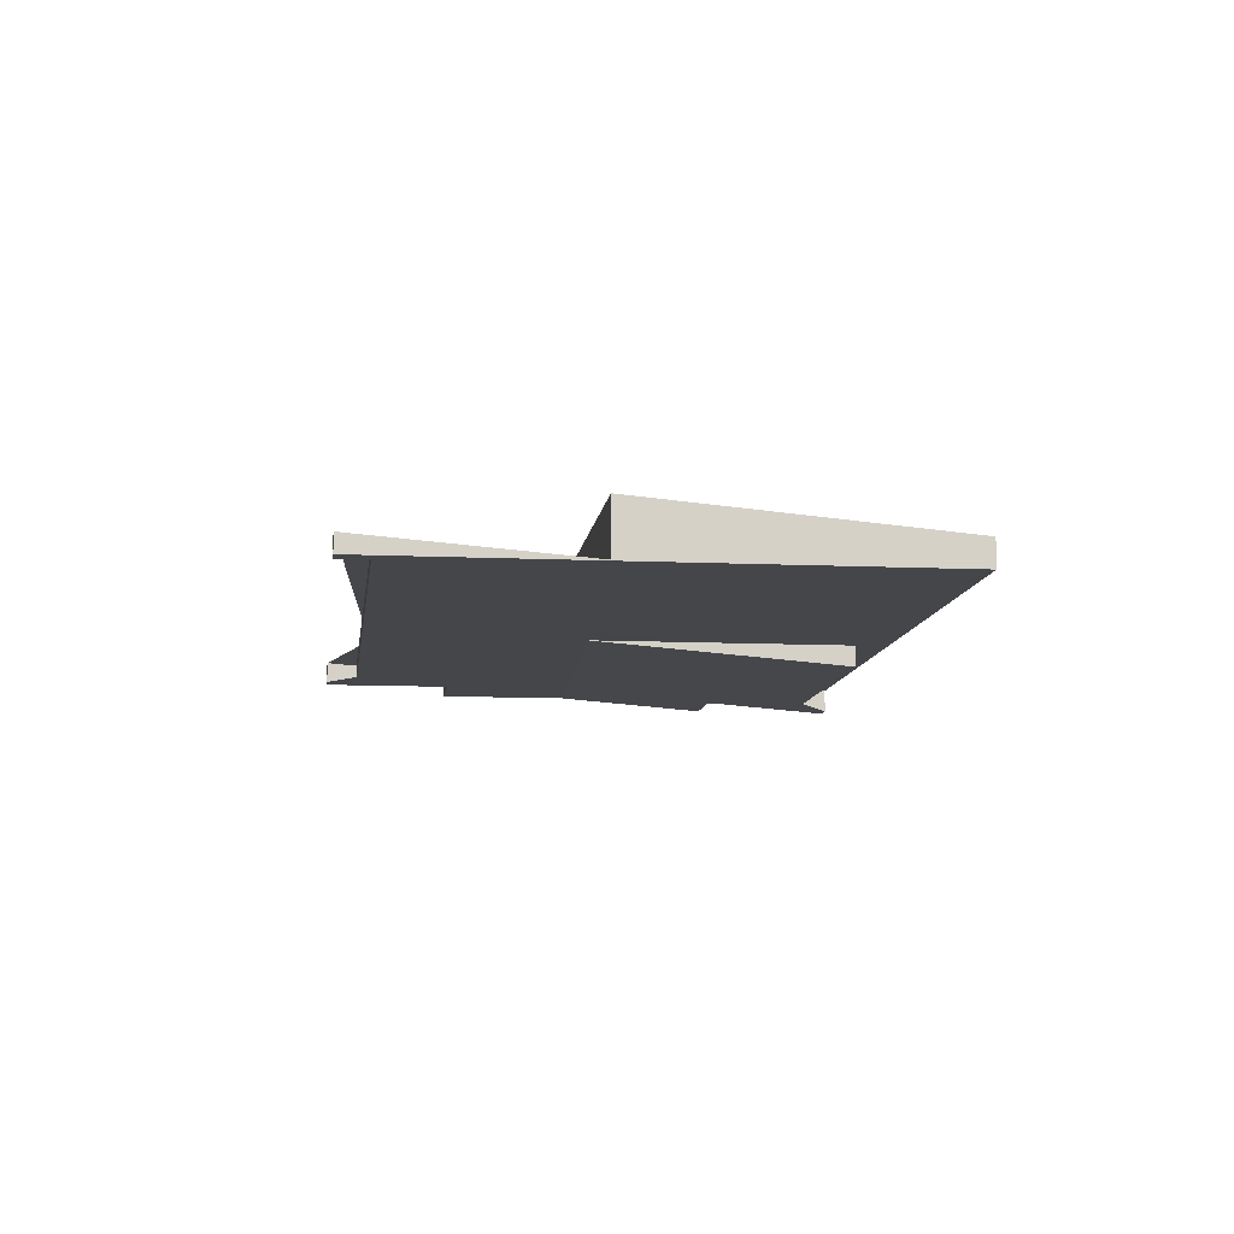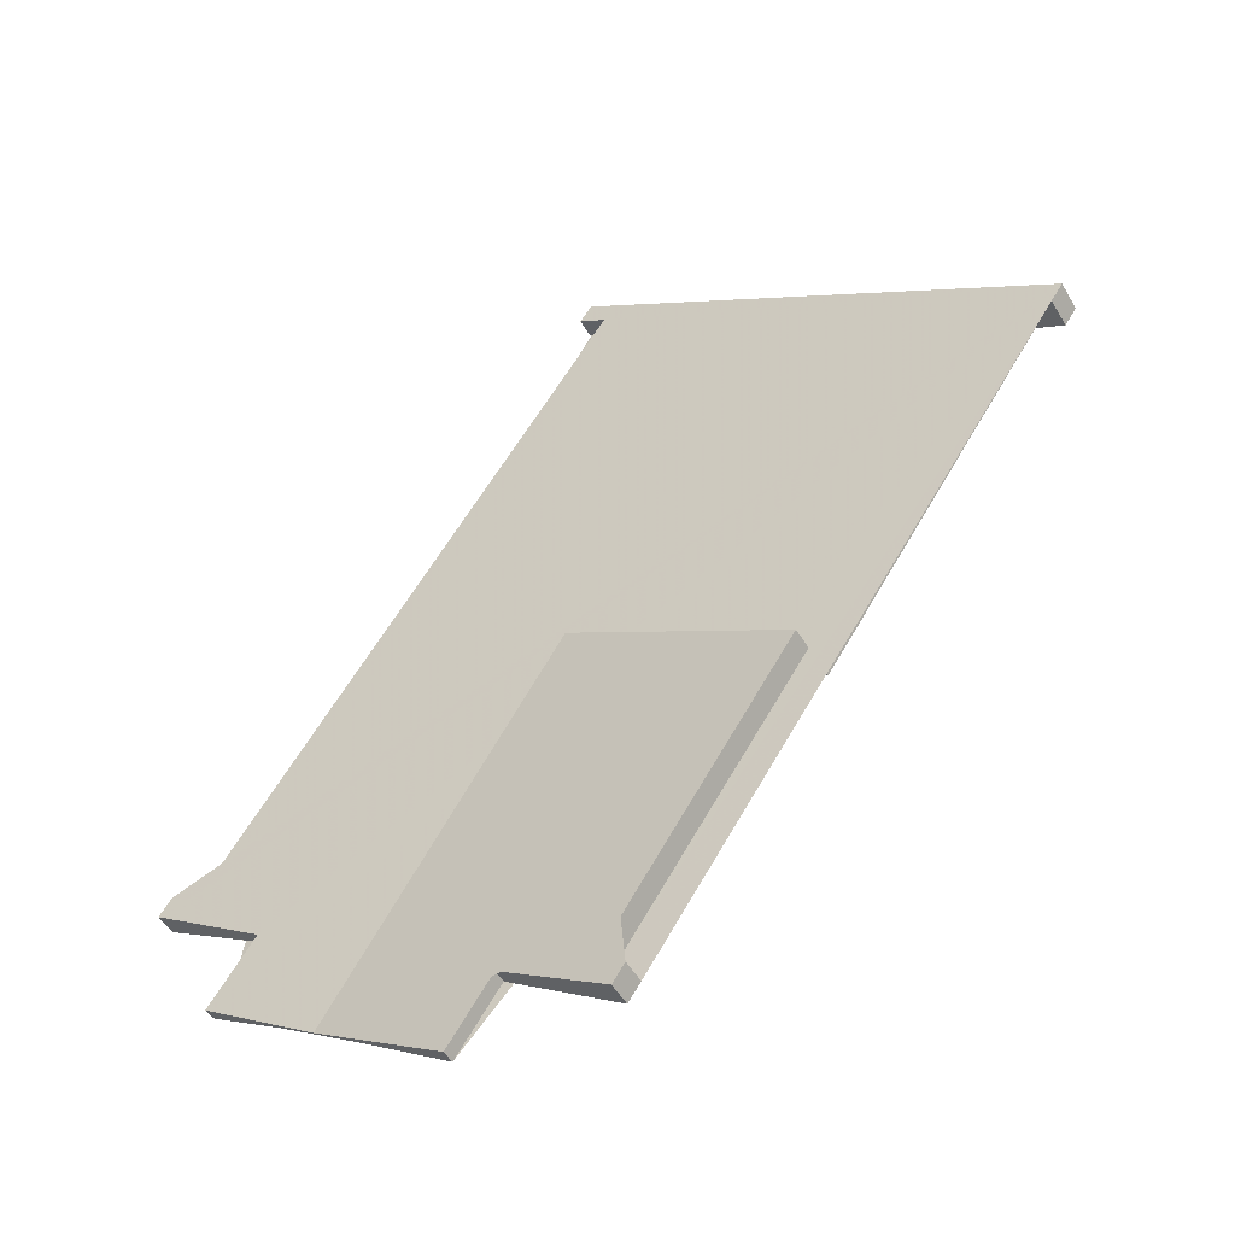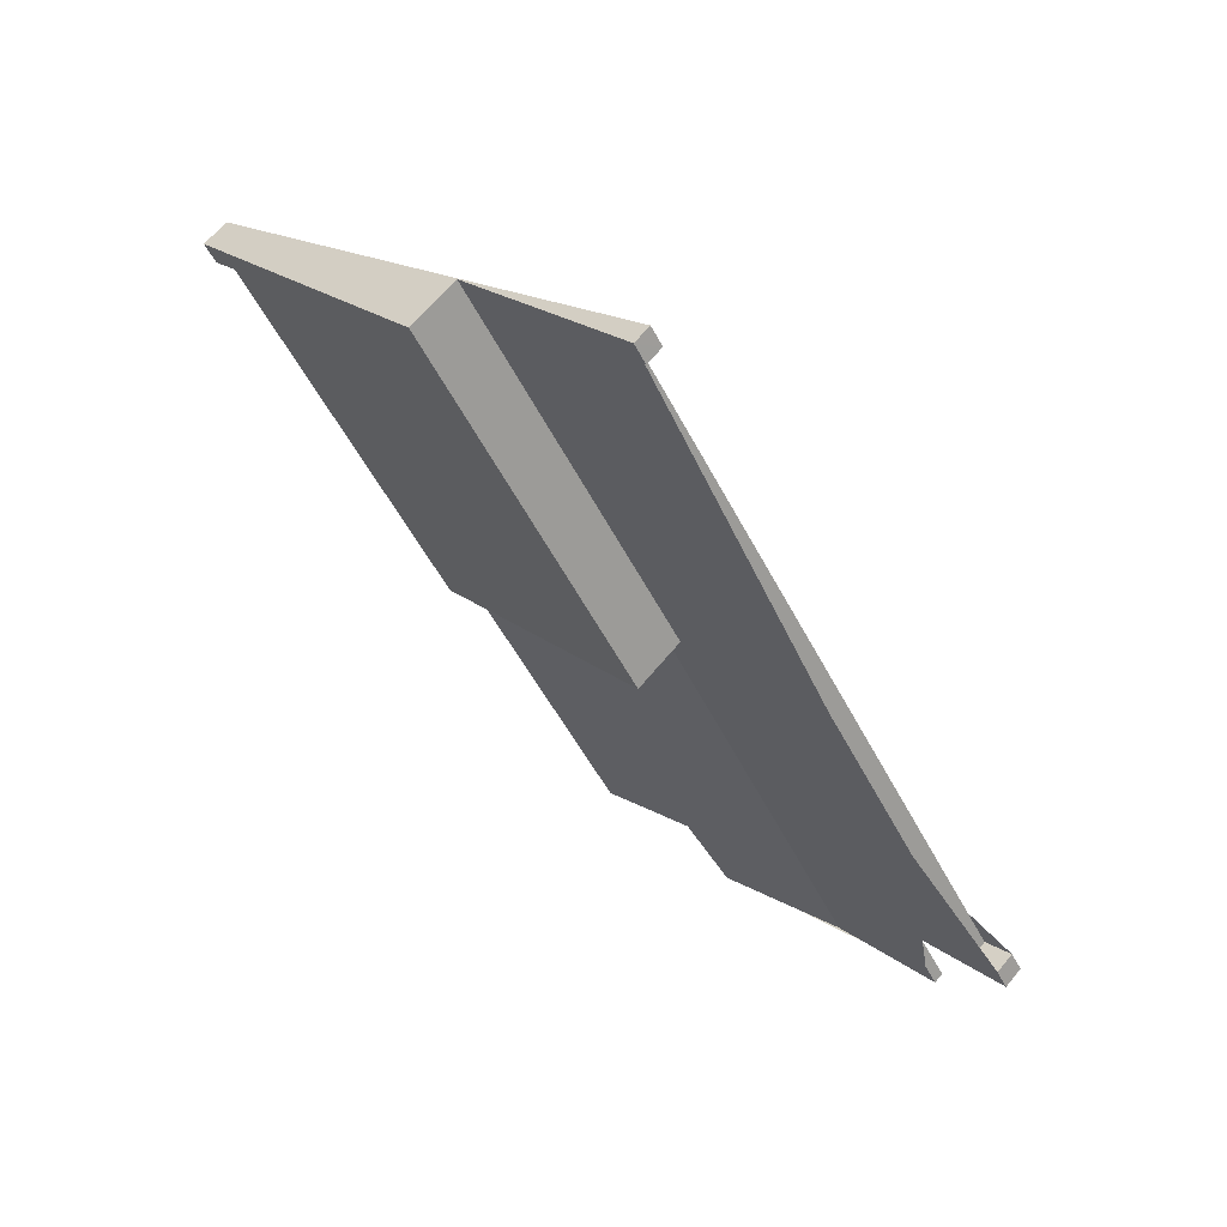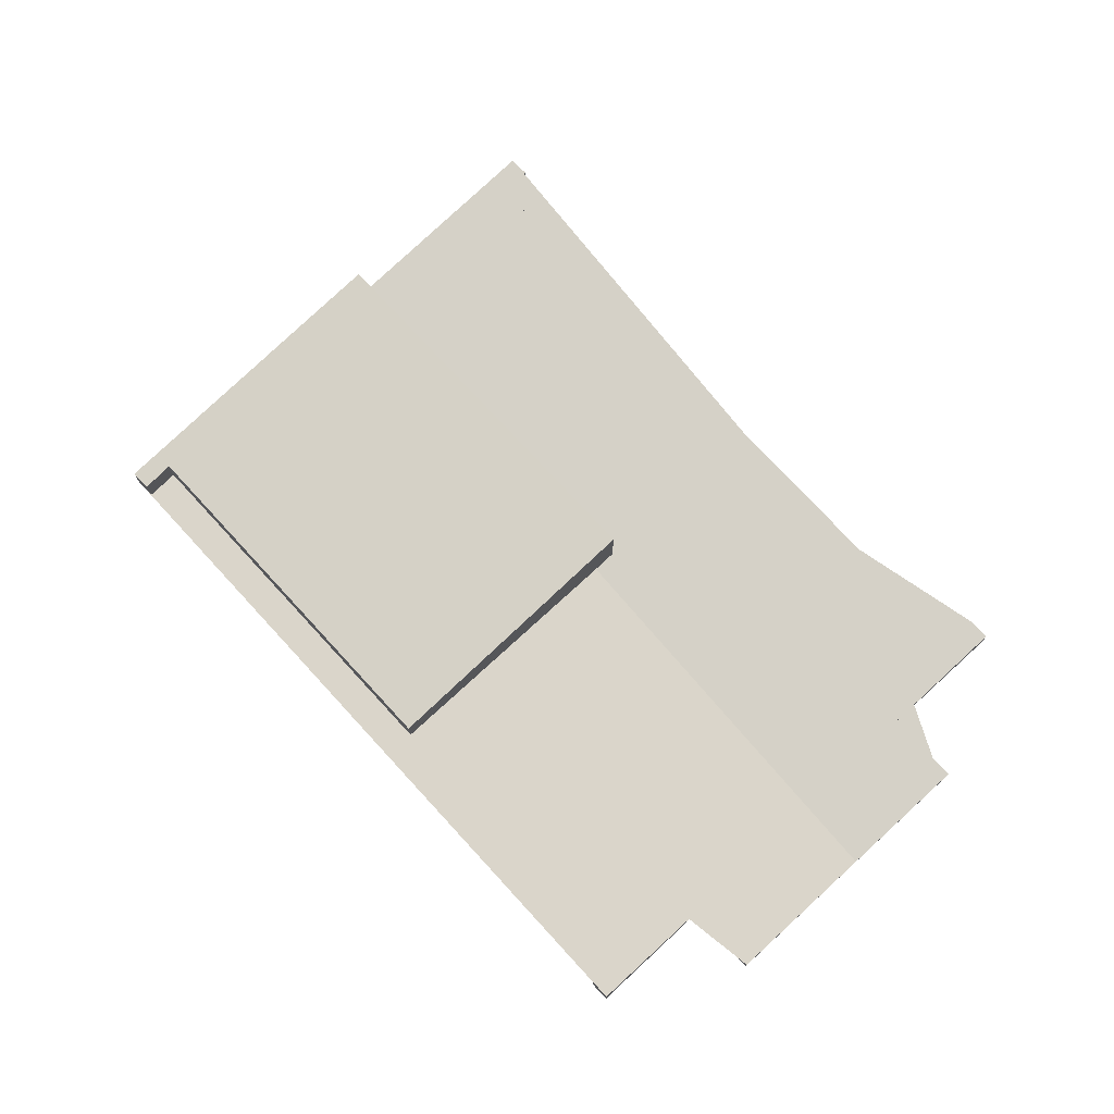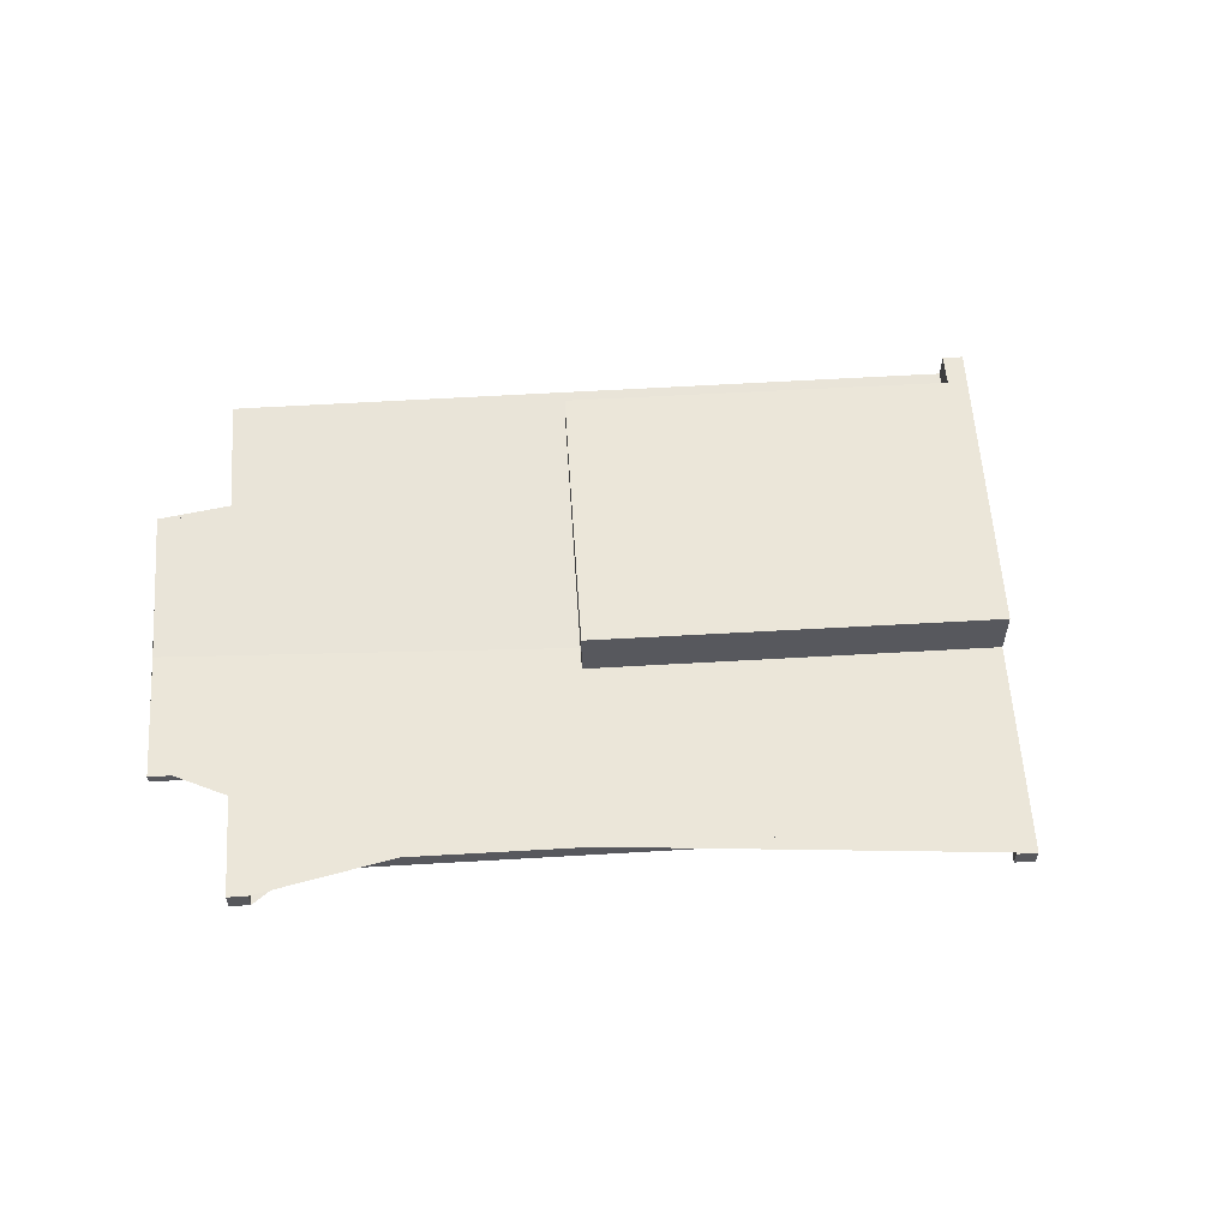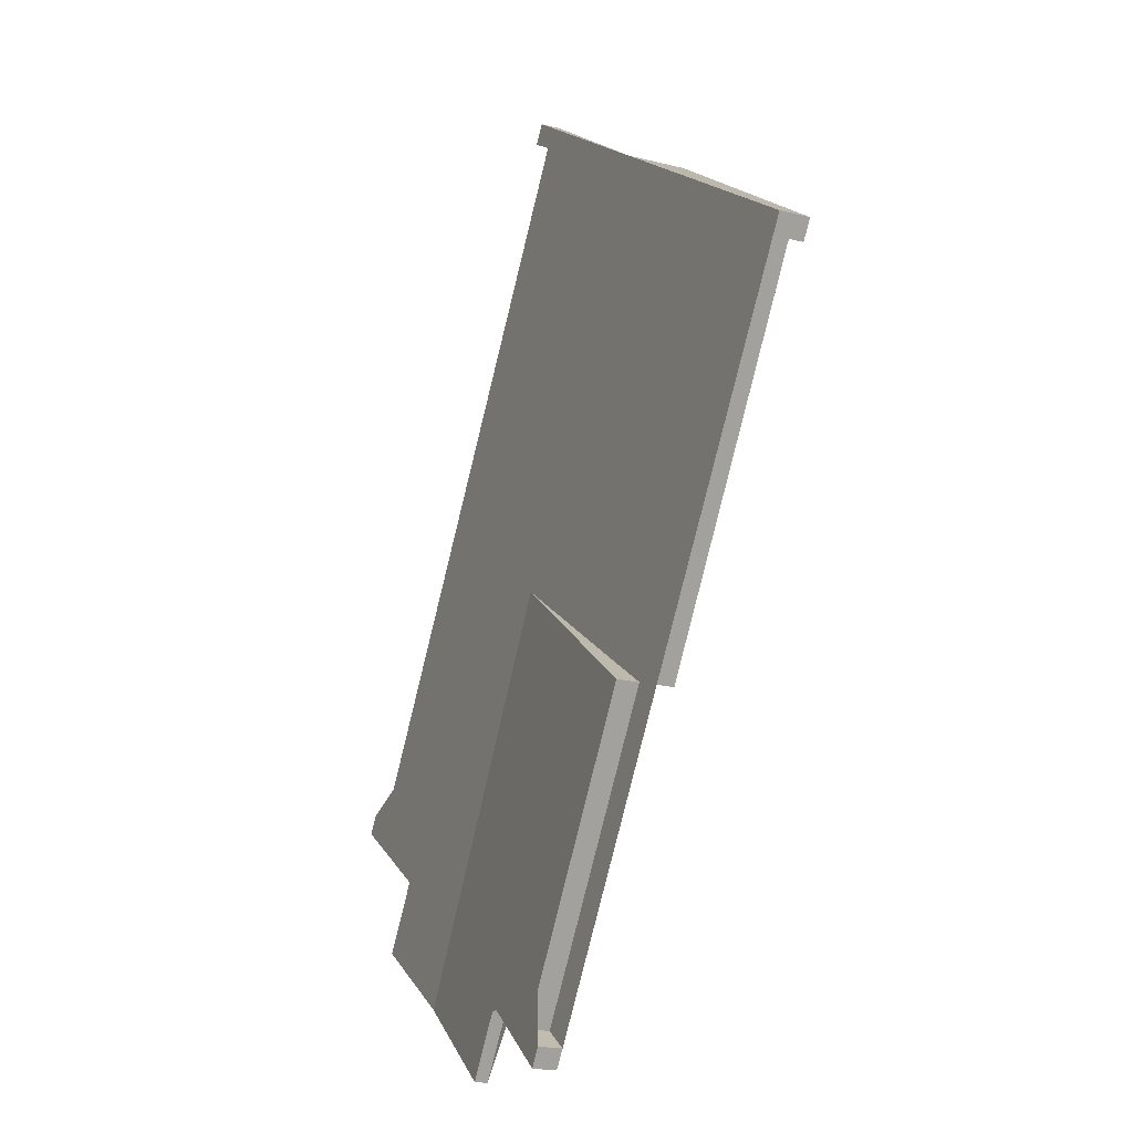
<metadata>
{"format":"obj","ext":"obj","renderer":"f3d","projection":"perspective","resolution":1024,"background":"white","views":[{"elev":-9.7,"azim":-152.8,"up":"+Z"},{"elev":-50.6,"azim":-150.3,"up":"+Y"},{"elev":64.3,"azim":39.4,"up":"+Y"},{"elev":74.3,"azim":-8.5,"up":"+Z"},{"elev":60.6,"azim":120.5,"up":"+Z"},{"elev":-19.9,"azim":-115.2,"up":"+Y"}]}
</metadata>
<code>
v -2121 -780.9 0.2788
v -2121 -781.2 0.2799
v -2121 -781.4 0.2429
v -2116 -790.1 0.2722
v -2115 -789.8 0.3092
v -2115 -790.1 0.3103
v -2117 -791.2 0.1544
v -2116 -792.1 0.1582
v -2119 -794.5 -0.1857
v -2120 -793.6 -0.1892
v -2122 -794.7 -0.3401
v -2122 -794.4 -0.3412
v -2121 -794.2 -0.3028
v -2128 -785.8 0.4172
v -2128 -785.5 0.4156
v -2127 -785.5 0.4594
v -2120 -793.7 -0.1984
v -2124 -782.8 0.01159
v -2117 -792.9 0.04577
v -2118 -786.2 0.259
v -2121 -787.8 0.02857
v -2123 -789.5 -0.2125
v -2116 -791.8 0.1571
v -2117 -792.6 0.04482
v -2120 -794.3 -0.1867
v -2124 -782.8 0.01159
v -2124 -790.3 -0.3158
v -2126 -784.5 0.5715
v -2124 -782.8 0.8367
v -2121 -787.8 0.8648
v -2123 -789.5 0.5996
v -2122 -788.6 0.7432
v -2124 -782.8 0.8367
v -2124 -790.3 0.486
v -2123 -789.5 0.5996
v -2123 -789.5 -0.2125
v -2121 -787.8 0.8648
v -2121 -787.8 0.02857
v -2124 -790.3 -0.3158
v -2124 -790.3 0.486
v -2121 -787.8 0.8648
v -2121 -787.8 0.02857
v -2126 -784.5 0.5716
v -2128 -785.5 0.4157
v -2124 -782.8 0.8367
v -2124 -782.8 0.01163
v -2121 -780.9 0.2789
v -2124 -782.8 0.01163
v -2124 -782.8 0.8367
v -2117 -787.4 0.2629
v -2120 -789 0.03244
v -2122 -790.7 -0.2086
v -2123 -791.4 -0.312
v -2122 -788.6 -0.08198
v -2121 -789.8 -0.0781
v -2118 -793.4 -0.06572
v -2118 -793.7 -0.06479
v -2125 -783.6 0.7151
v -2125 -783.6 0.7152
v -2122 -788.6 0.7432
v -2122 -788.6 -0.08198
v -2117 -788.4 0.2664
v -2119 -790 0.03596
v -2120 -790.8 -0.07459
v -2122 -791.7 -0.2051
v -2123 -792.4 -0.3086
v -2121 -790 -0.1144
v -2122 -788.9 -0.1183
v -2119 -793.9 -0.1013
v -2119 -793.7 -0.1022
v -2125 -783.9 0.6755
v -2125 -783.8 0.6754
v -2122 -788.9 0.7033
v -2122 -788.9 0.7033
v -2122 -788.9 -0.1183
v -2121 -791 -0.111
v -2121 -780.9 0.2789
v -2121 -780.9 0.2788
v -2121 -780.9 0
v -2121 -780.9 0
v -2121 -781.4 0.2429
v -2121 -781.2 0.2799
v -2121 -781.2 0
v -2121 -781.4 -2.776e-17
v -2118 -786.2 0.259
v -2121 -781.4 0.2429
v -2121 -781.4 -2.776e-17
v -2118 -786.2 0
v -2115 -789.8 0.3092
v -2116 -790.1 0.2722
v -2116 -790.1 0
v -2115 -789.8 0
v -2115 -790.1 0.3103
v -2115 -789.8 0.3092
v -2115 -789.8 0
v -2115 -790.1 0
v -2117 -791.2 0.1544
v -2115 -790.1 0.3103
v -2115 -790.1 0
v -2117 -791.2 0
v -2116 -791.8 0.1571
v -2117 -791.2 0.1544
v -2117 -791.2 0
v -2116 -791.8 0
v -2117 -792.9 0.04577
v -2116 -792.1 0.1582
v -2116 -792.1 -2.776e-17
v -2117 -792.9 0
v -2120 -794.3 -0.1867
v -2119 -794.5 -0.1857
v -2119 -794.5 2.776e-17
v -2120 -794.3 0
v -2120 -793.7 -0.1984
v -2120 -793.6 -0.1892
v -2120 -793.6 0
v -2120 -793.7 0
v -2122 -794.4 -0.3412
v -2122 -794.7 -0.3401
v -2122 -794.7 0
v -2122 -794.4 0
v -2121 -794.2 -0.3028
v -2122 -794.4 -0.3412
v -2122 -794.4 0
v -2121 -794.2 0
v -2123 -792.4 -0.3086
v -2121 -794.2 -0.3028
v -2121 -794.2 0
v -2123 -792.4 0
v -2128 -785.5 0.4157
v -2128 -785.8 0.4172
v -2128 -785.8 0
v -2128 -785.5 0
v -2126 -784.5 0.5715
v -2128 -785.5 0.4156
v -2128 -785.5 0
v -2126 -784.5 0
v -2128 -785.8 0.4172
v -2127 -785.5 0.4594
v -2127 -785.5 0
v -2128 -785.8 0
v -2122 -794.7 -0.3401
v -2120 -793.7 -0.1984
v -2120 -793.7 0
v -2122 -794.7 0
v -2121 -780.9 0.2788
v -2124 -782.8 0.01159
v -2124 -782.8 0
v -2121 -780.9 0
v -2118 -793.7 -0.06479
v -2117 -792.9 0.04577
v -2117 -792.9 0
v -2118 -793.7 0
v -2117 -787.4 0.2629
v -2118 -786.2 0.259
v -2118 -786.2 0
v -2117 -787.4 0
v -2116 -792.1 0.1582
v -2116 -791.8 0.1571
v -2116 -791.8 0
v -2116 -792.1 -2.776e-17
v -2120 -793.6 -0.1892
v -2120 -794.3 -0.1867
v -2120 -794.3 0
v -2120 -793.6 0
v -2125 -783.8 0.6754
v -2126 -784.5 0.5715
v -2126 -784.5 0
v -2125 -783.8 0
v -2127 -785.5 0.4594
v -2124 -790.3 0.486
v -2124 -790.3 5.551e-17
v -2127 -785.5 0
v -2128 -785.5 0.4156
v -2128 -785.5 0.4157
v -2128 -785.5 0
v -2128 -785.5 0
v -2121 -781.2 0.2799
v -2121 -780.9 0.2789
v -2121 -780.9 0
v -2121 -781.2 0
v -2117 -788.4 0.2664
v -2117 -787.4 0.2629
v -2117 -787.4 0
v -2117 -788.4 0
v -2124 -790.3 -0.3158
v -2123 -791.4 -0.312
v -2123 -791.4 -5.551e-17
v -2124 -790.3 5.551e-17
v -2119 -793.9 -0.1013
v -2118 -793.7 -0.06479
v -2118 -793.7 0
v -2119 -793.9 1.388e-17
v -2124 -782.8 0.8367
v -2125 -783.6 0.7151
v -2125 -783.6 -1.11e-16
v -2124 -782.8 -1.11e-16
v -2116 -790.1 0.2722
v -2117 -788.4 0.2664
v -2117 -788.4 0
v -2116 -790.1 0
v -2123 -791.4 -0.312
v -2123 -792.4 -0.3086
v -2123 -792.4 0
v -2123 -791.4 -5.551e-17
v -2119 -794.5 -0.1857
v -2119 -793.9 -0.1013
v -2119 -793.9 1.388e-17
v -2119 -794.5 2.776e-17
v -2125 -783.6 0.7151
v -2125 -783.8 0.6754
v -2125 -783.8 0
v -2125 -783.6 -1.11e-16
v -2128 -785.8 0
v -2128 -785.5 0
v -2121 -780.9 0
v -2121 -781.2 0
v -2121 -781.4 0
v -2116 -790.1 0
v -2115 -789.8 0
v -2115 -790.1 0
v -2117 -791.2 0
v -2116 -792.1 0
v -2119 -794.5 0
v -2120 -793.6 0
v -2122 -794.7 0
v -2122 -794.4 0
v -2121 -794.2 0
v -2127 -785.5 0
f 44 15 28 43
f 46 18 1 47
f 51 21 20 50
f 68 54 55 67
f 23 8 19 24
f 70 56 57 69
f 72 58 59 71
f 48 26 33 45
f 35 34 27 36
f 75 61 60 74
f 53 39 22 52
f 43 31 40 16 14 44
f 47 2 3 20 21 46
f 71 59 32 73
f 45 41 42 48
f 63 51 50 62
f 67 55 64 76
f 66 53 52 65
f 54 21 51 55
f 56 24 19 57
f 58 29 49 59
f 61 38 37 60
f 59 49 30 32
f 64 55 51 63
f 62 4 5 6 7 23 24 63
f 76 64 56 70
f 65 17 11 12 13 66
f 63 24 56 64
f 67 52 22 68
f 69 9 25 70
f 71 43 28 72
f 74 35 36 75
f 73 31 43 71
f 76 65 52 67
f 70 25 10 17 65 76
f 78 79 80 77
f 82 83 84 81
f 86 87 88 85
f 90 91 92 89
f 94 95 96 93
f 98 99 100 97
f 102 103 104 101
f 106 107 108 105
f 110 111 112 109
f 114 115 116 113
f 118 119 120 117
f 122 123 124 121
f 126 127 128 125
f 130 131 132 129
f 134 135 136 133
f 138 139 140 137
f 142 143 144 141
f 146 147 148 145
f 150 151 152 149
f 154 155 156 153
f 158 159 160 157
f 162 163 164 161
f 166 167 168 165
f 170 171 172 169
f 174 175 176 173
f 178 179 180 177
f 182 183 184 181
f 186 187 188 185
f 190 191 192 189
f 194 195 196 193
f 198 199 200 197
f 202 203 204 201
f 206 207 208 205
f 210 211 212 209
f 214 215 216 217 218 219 220 221 222 223 224 225 226 227 228 213

</code>
